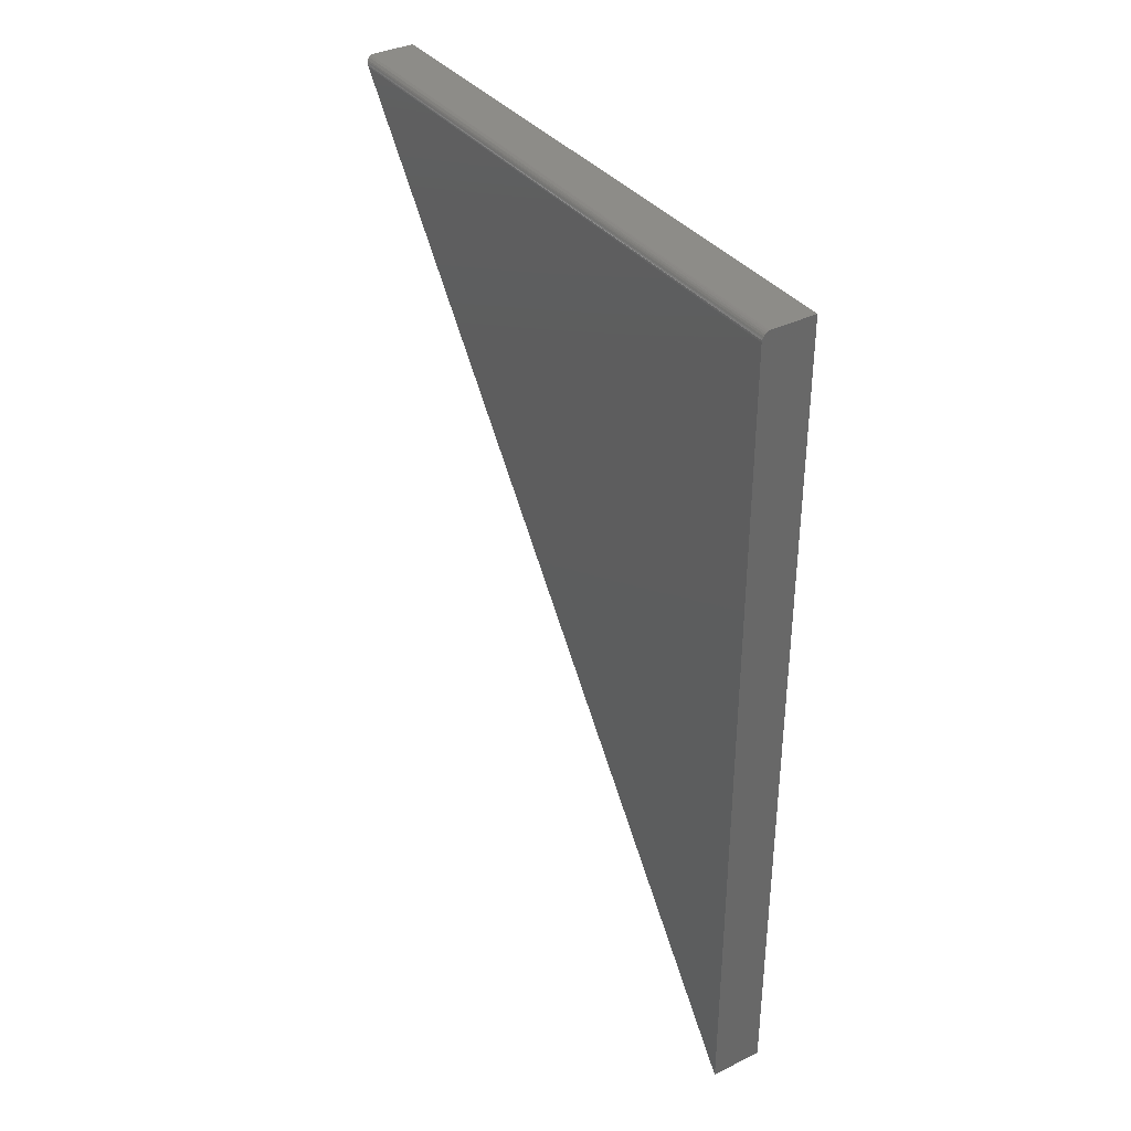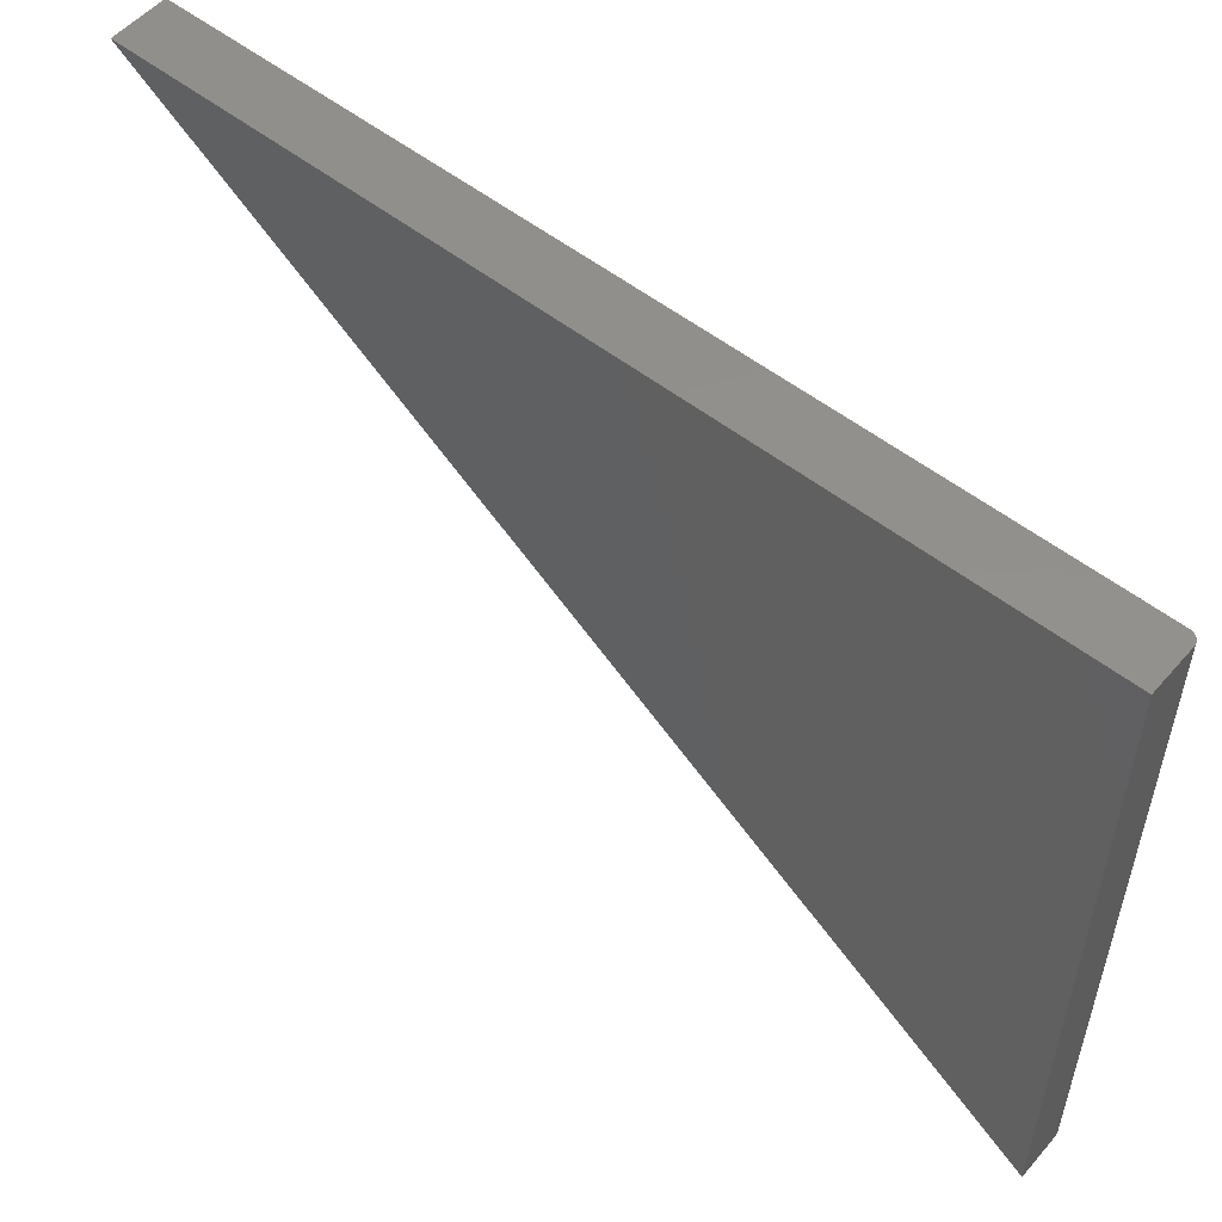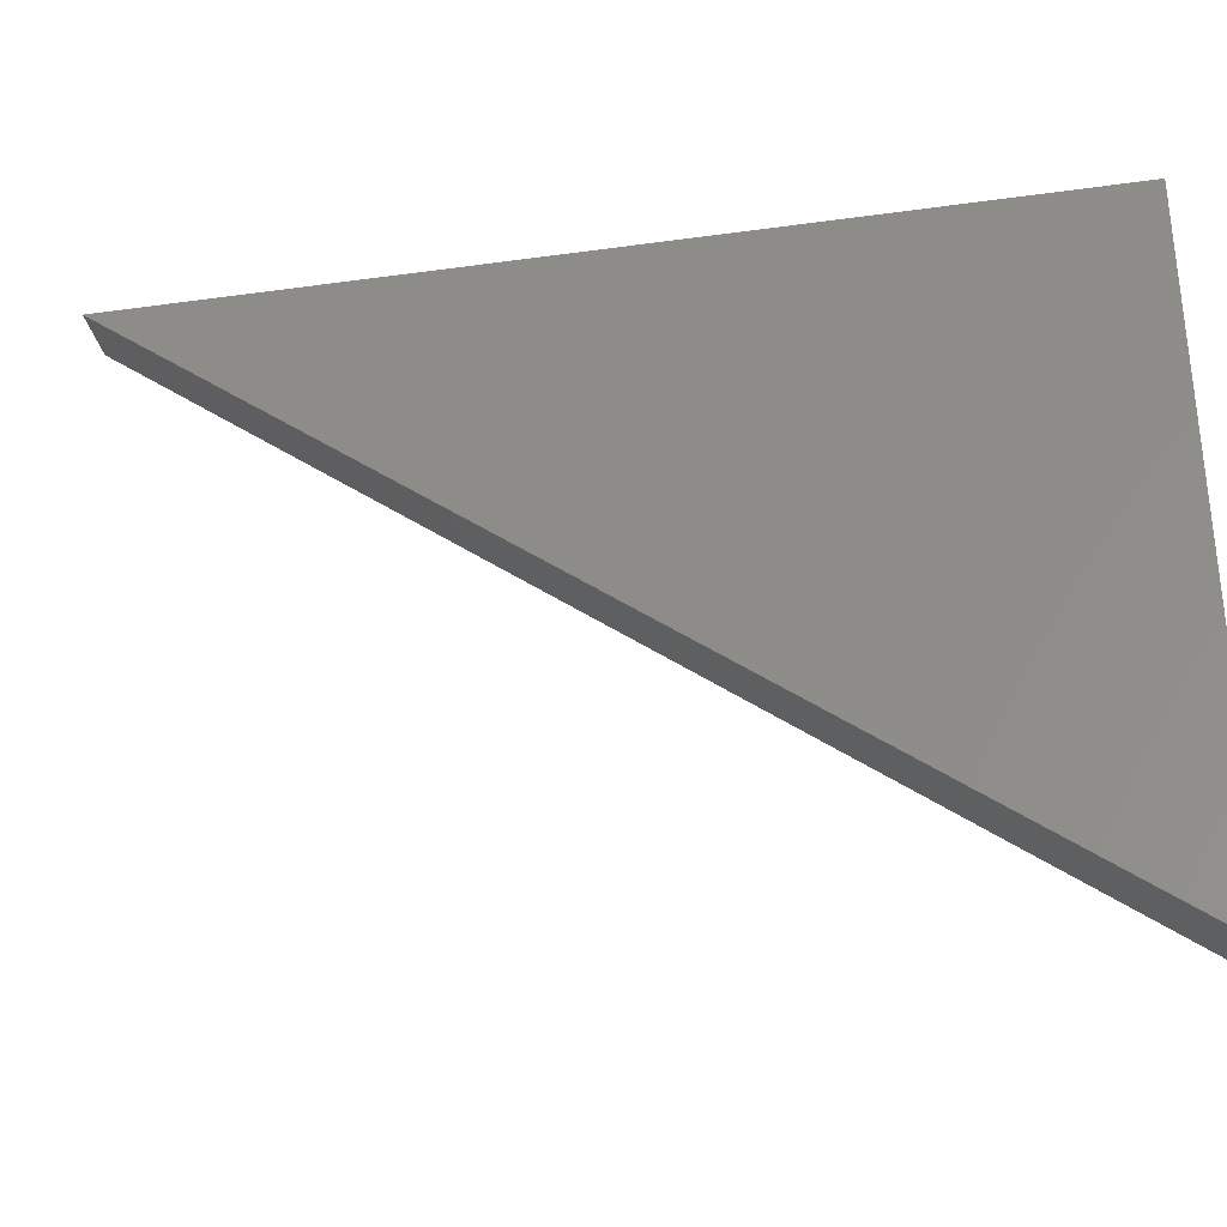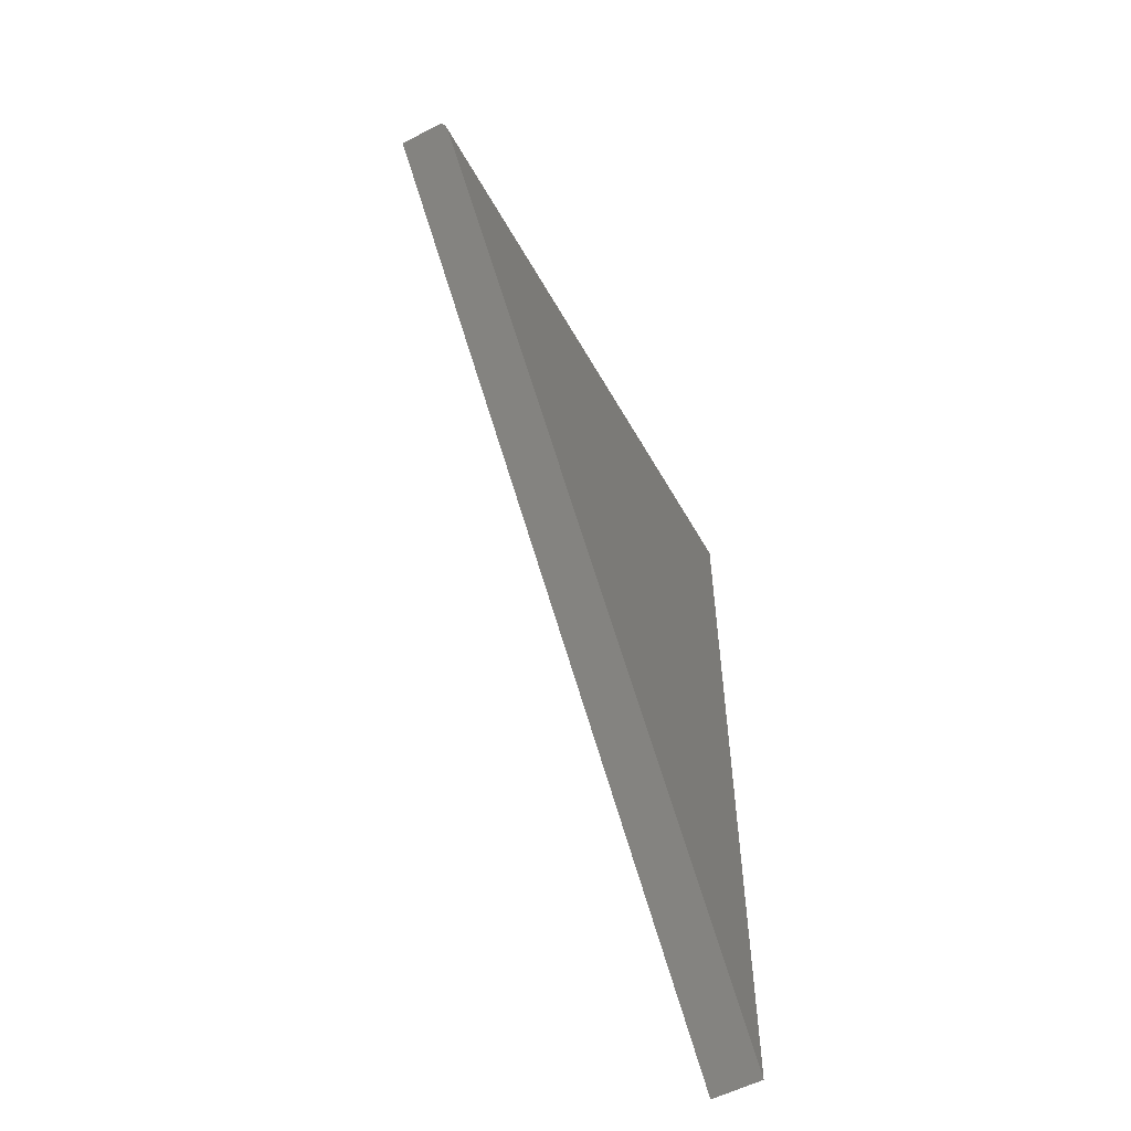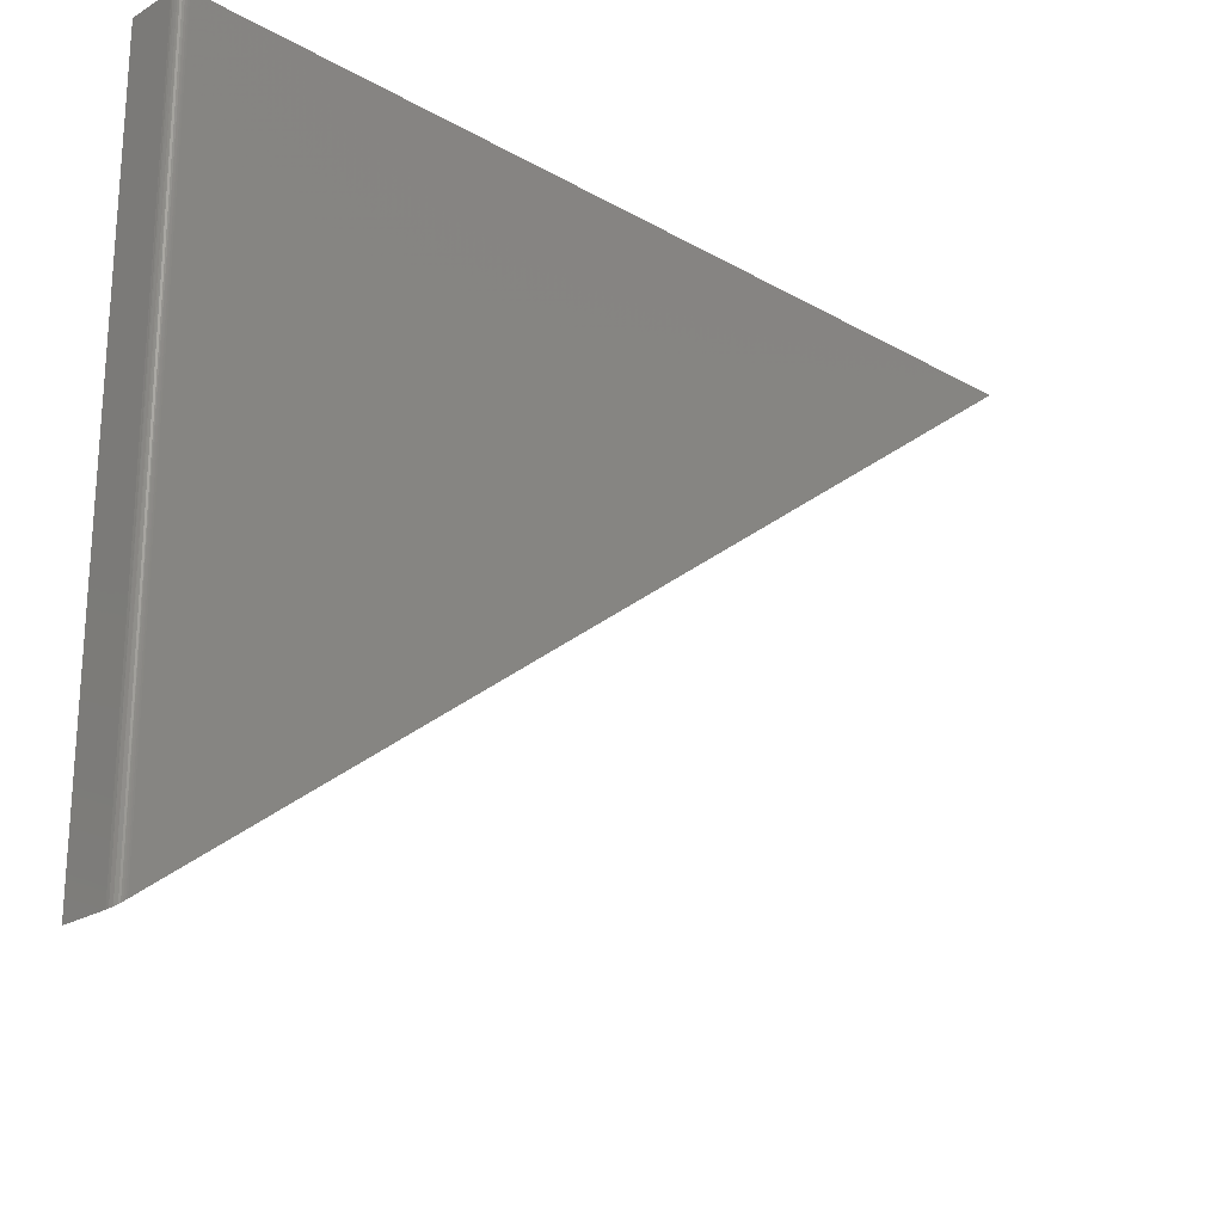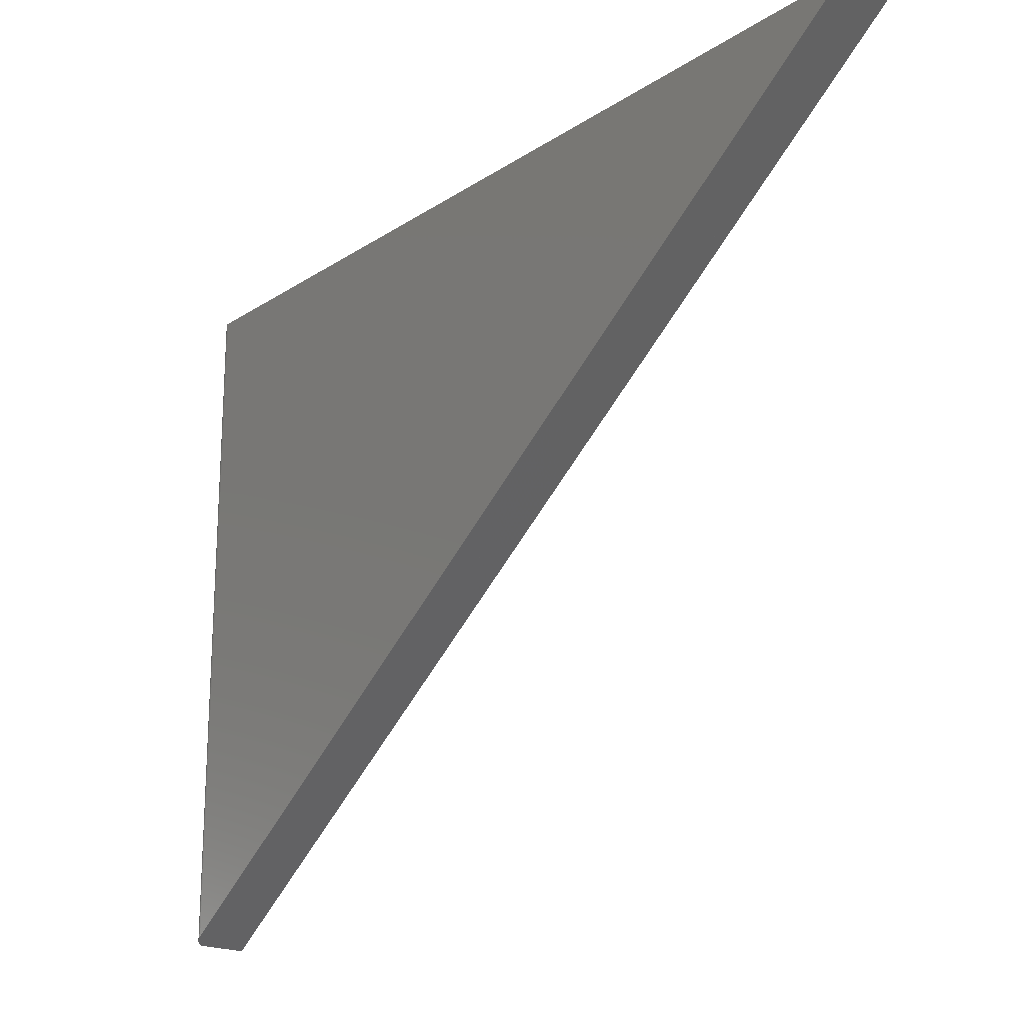
<metadata>
{"format":"stl","ext":"stl","renderer":"f3d","projection":"perspective","resolution":1024,"background":"white","views":[{"elev":36.2,"azim":147.3,"up":"+Z"},{"elev":53.6,"azim":-50.0,"up":"+Y"},{"elev":-32.7,"azim":-79.0,"up":"+Y"},{"elev":-55.8,"azim":28.9,"up":"+Z"},{"elev":-22.9,"azim":45.8,"up":"+Y"},{"elev":-20.5,"azim":139.4,"up":"+Y"}]}
</metadata>
<code>
# stl→obj: 21 verts, 38 faces
v 0.04688 -0.5567 -0.007812
v 0.04688 -0.001974 -0.75
v 0.04688 -0.001974 -0.007812
v 0.03906 -0.001974 0
v 0 -0.001974 -3.432e-17
v 0.03906 -0.5625 -5.551e-17
v 0 -0.5625 -5.551e-17
v 0.04556 -0.001974 -0.003472
v 0.0434 -0.001974 -0.001317
v 0.04459 -0.001974 -0.002288
v 0 -0.001974 -0.75
v 0.04628 -0.001974 -0.004823
v 0.04672 -0.001974 -0.006288
v 0.04059 -0.001974 -0.0001501
v 0.04205 -0.001974 -0.0005947
v 0.04357 -0.5614 -0.001428
v 0.04131 -0.5623 -0.0003317
v 0.04535 -0.5601 -0.003177
v 0.04678 -0.5576 -0.006587
v 0.04649 -0.5585 -0.005384
v 0.04601 -0.5593 -0.004237
f 1 2 3
f 4 5 6
f 6 5 7
f 8 9 10
f 3 2 11
f 5 9 8
f 5 8 12
f 5 12 13
f 5 13 3
f 5 3 11
f 9 5 4
f 9 4 14
f 9 14 15
f 11 2 1
f 6 16 17
f 7 11 18
f 7 18 16
f 7 16 6
f 18 11 1
f 18 1 19
f 18 19 20
f 18 20 21
f 4 17 14
f 4 6 17
f 10 9 16
f 16 18 10
f 10 18 8
f 16 9 17
f 17 9 15
f 17 15 14
f 1 3 19
f 19 3 13
f 19 13 20
f 20 13 12
f 20 12 21
f 21 12 8
f 21 8 18
f 5 11 7

</code>
